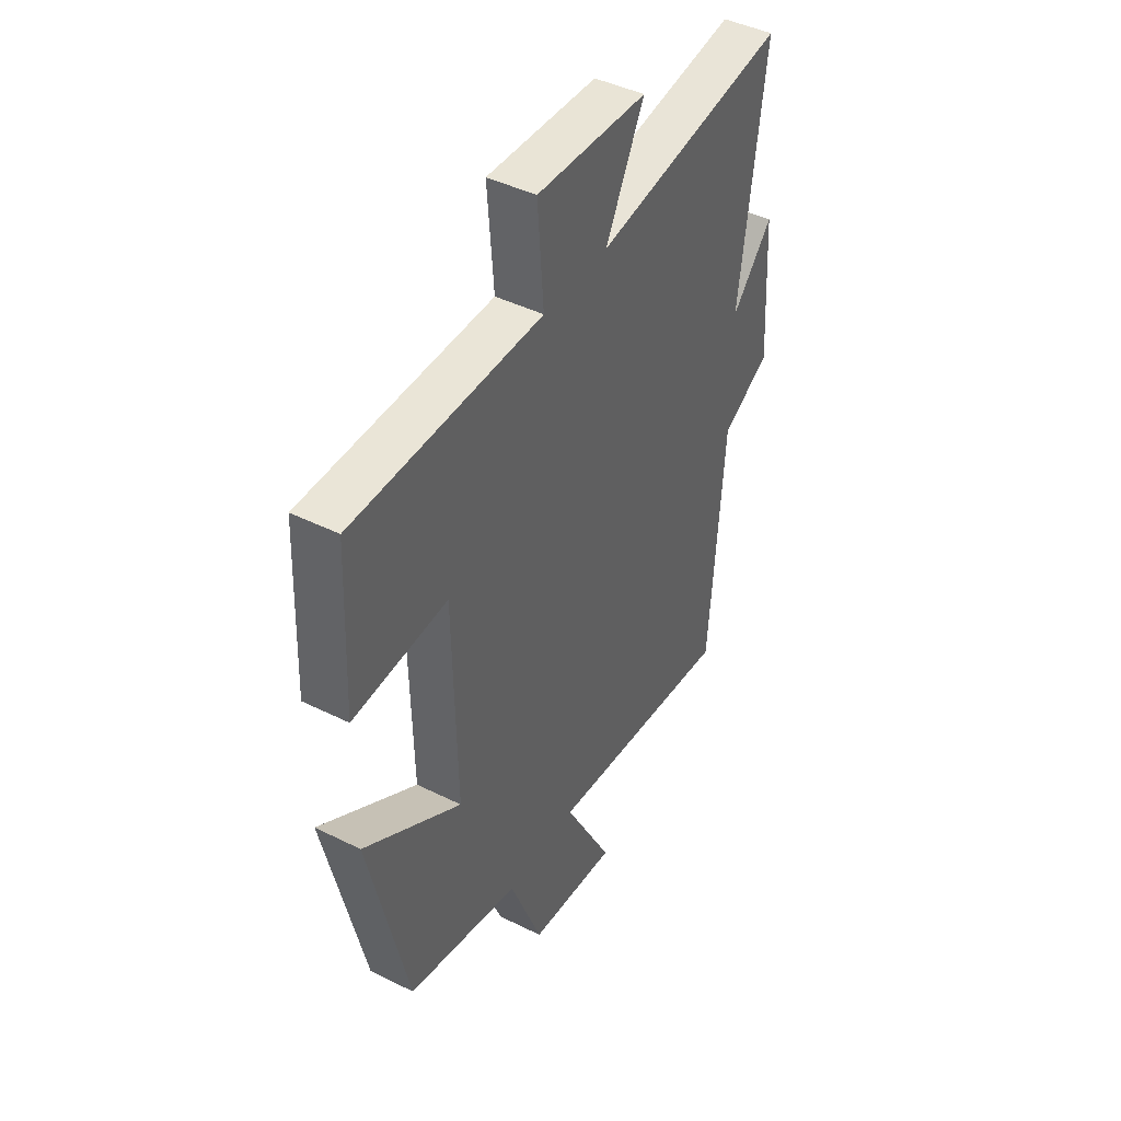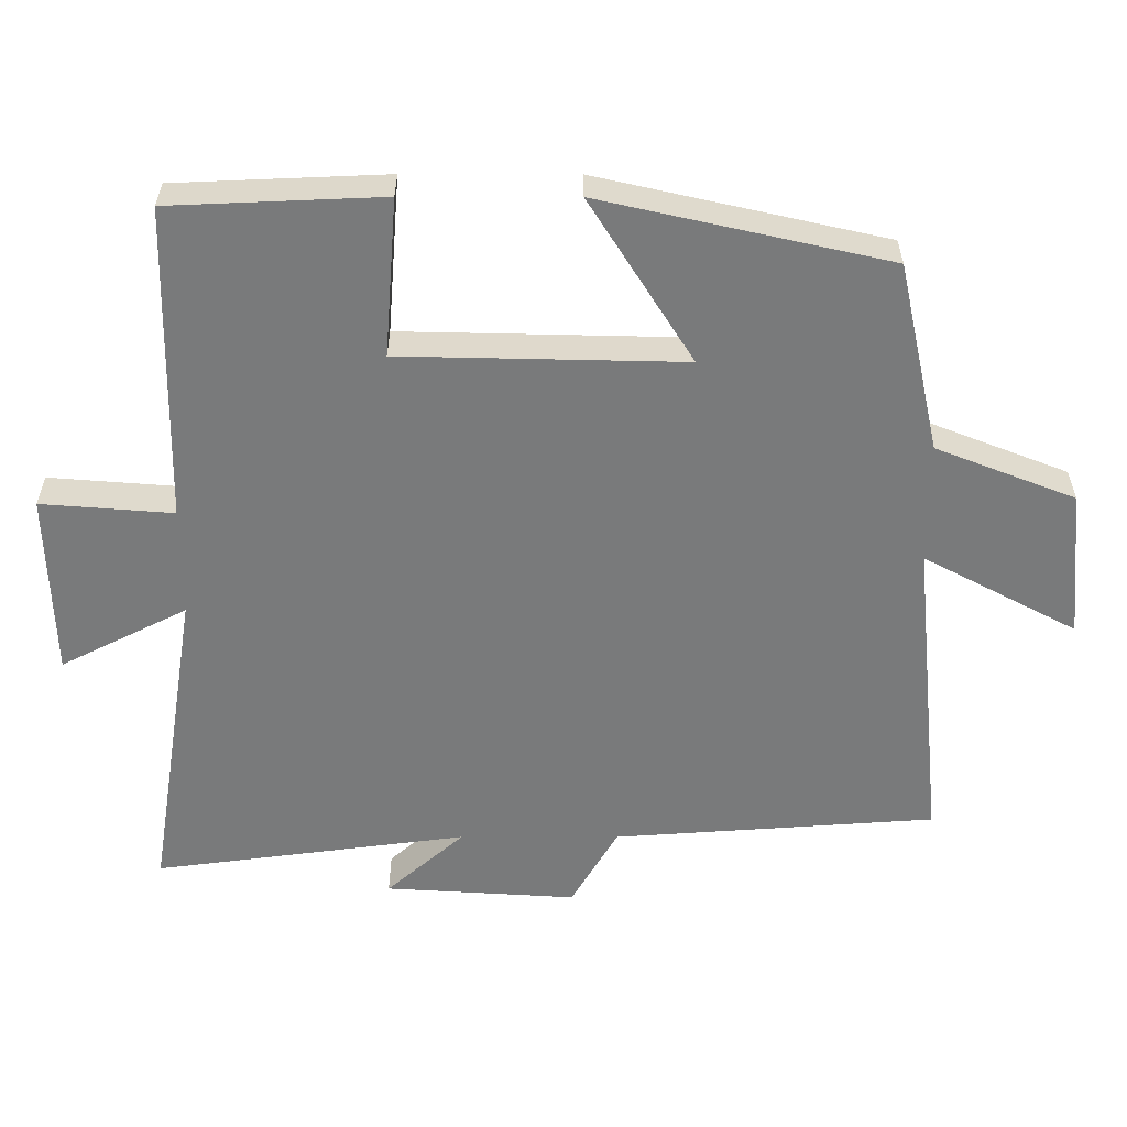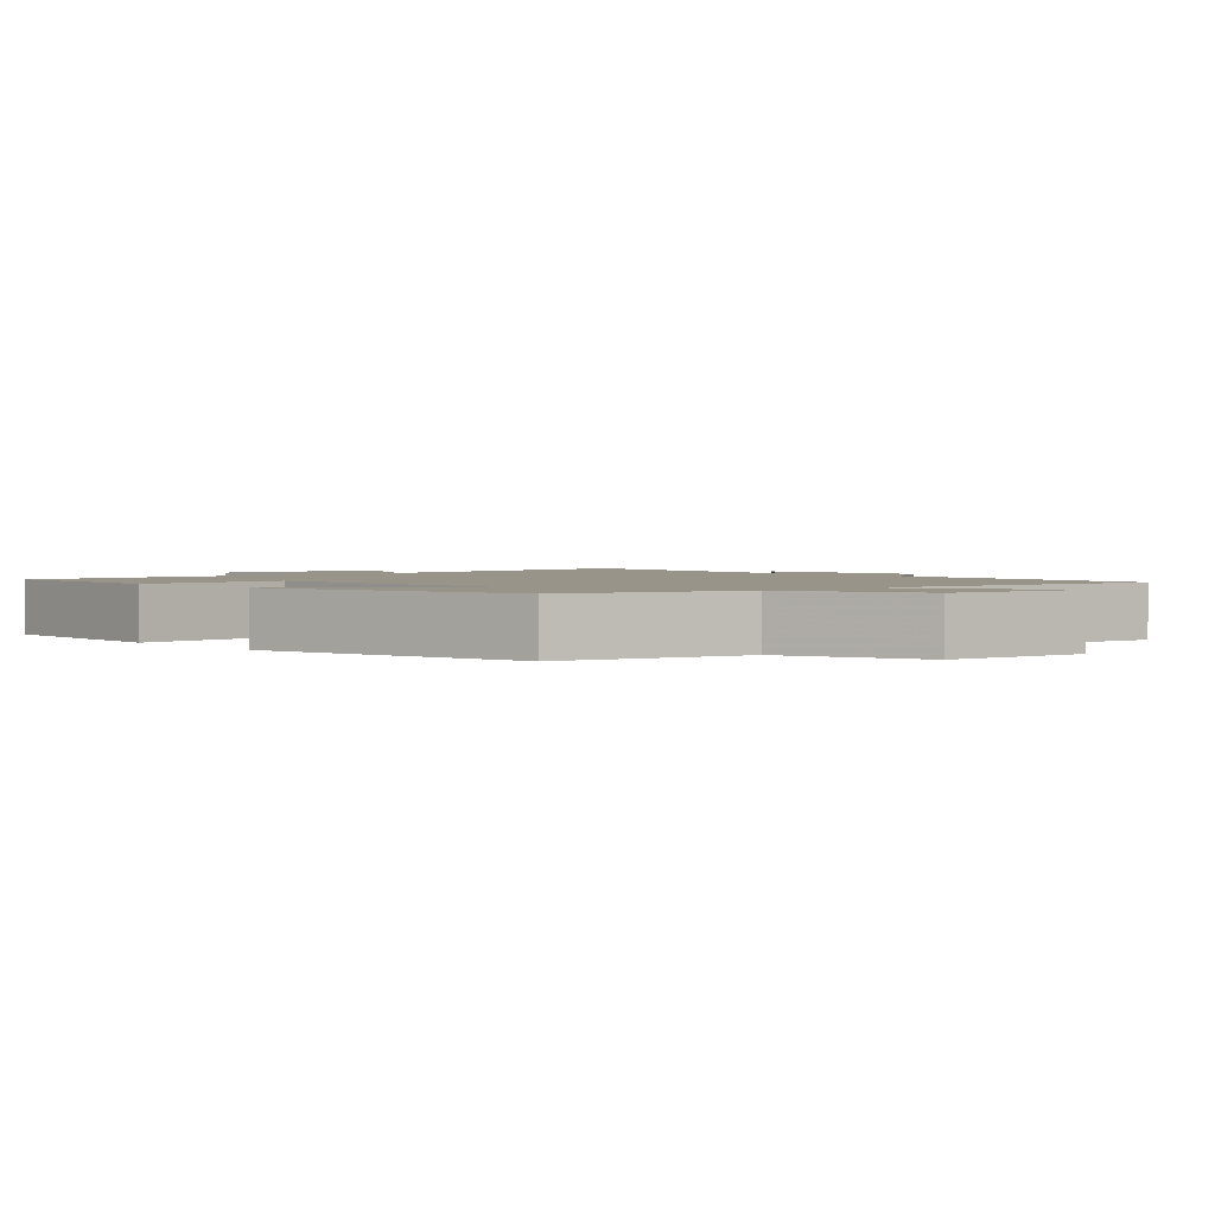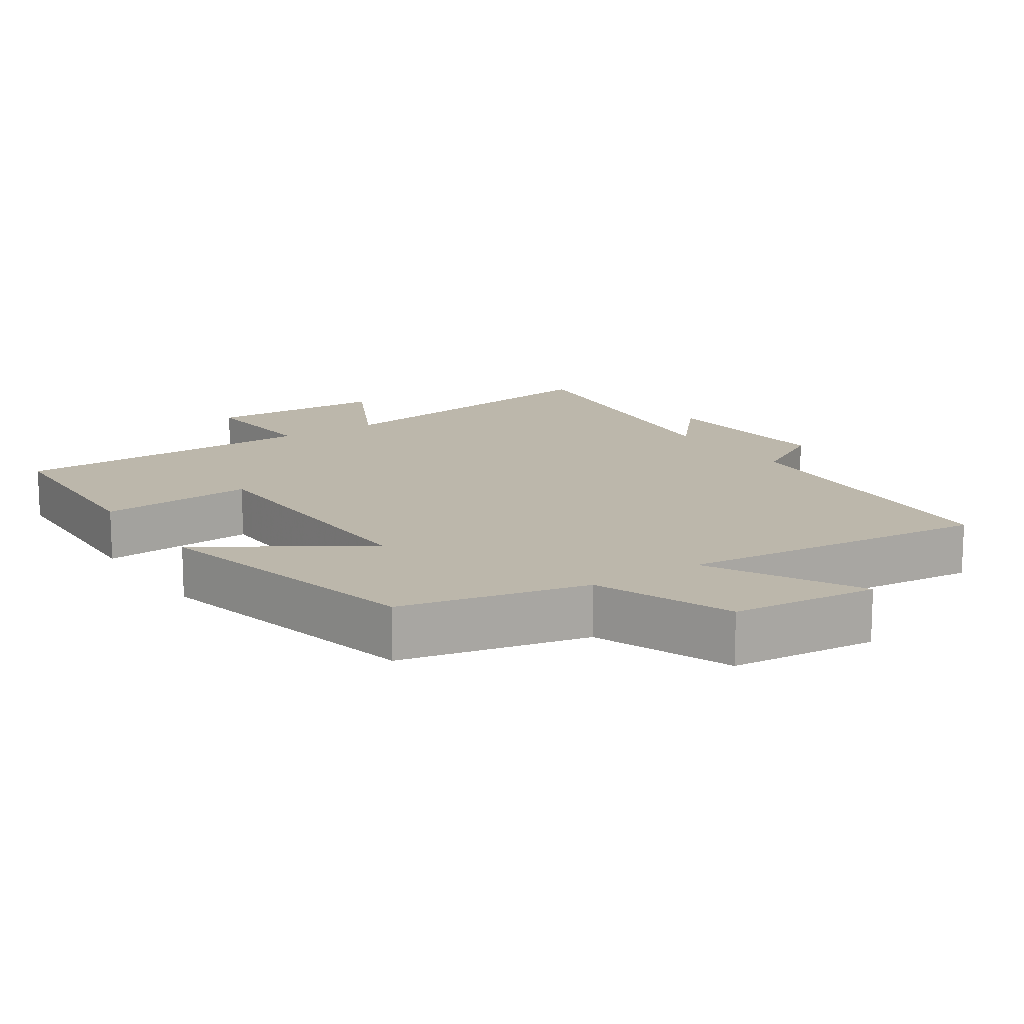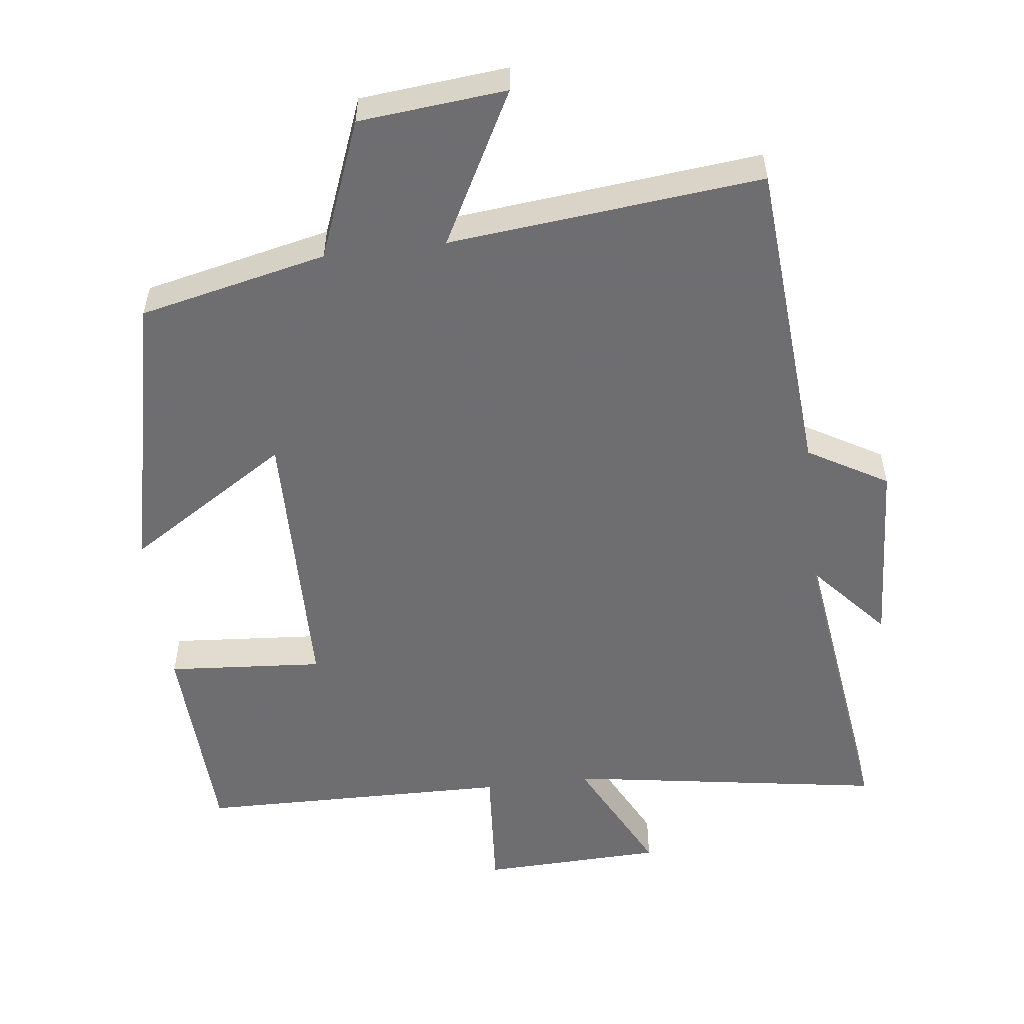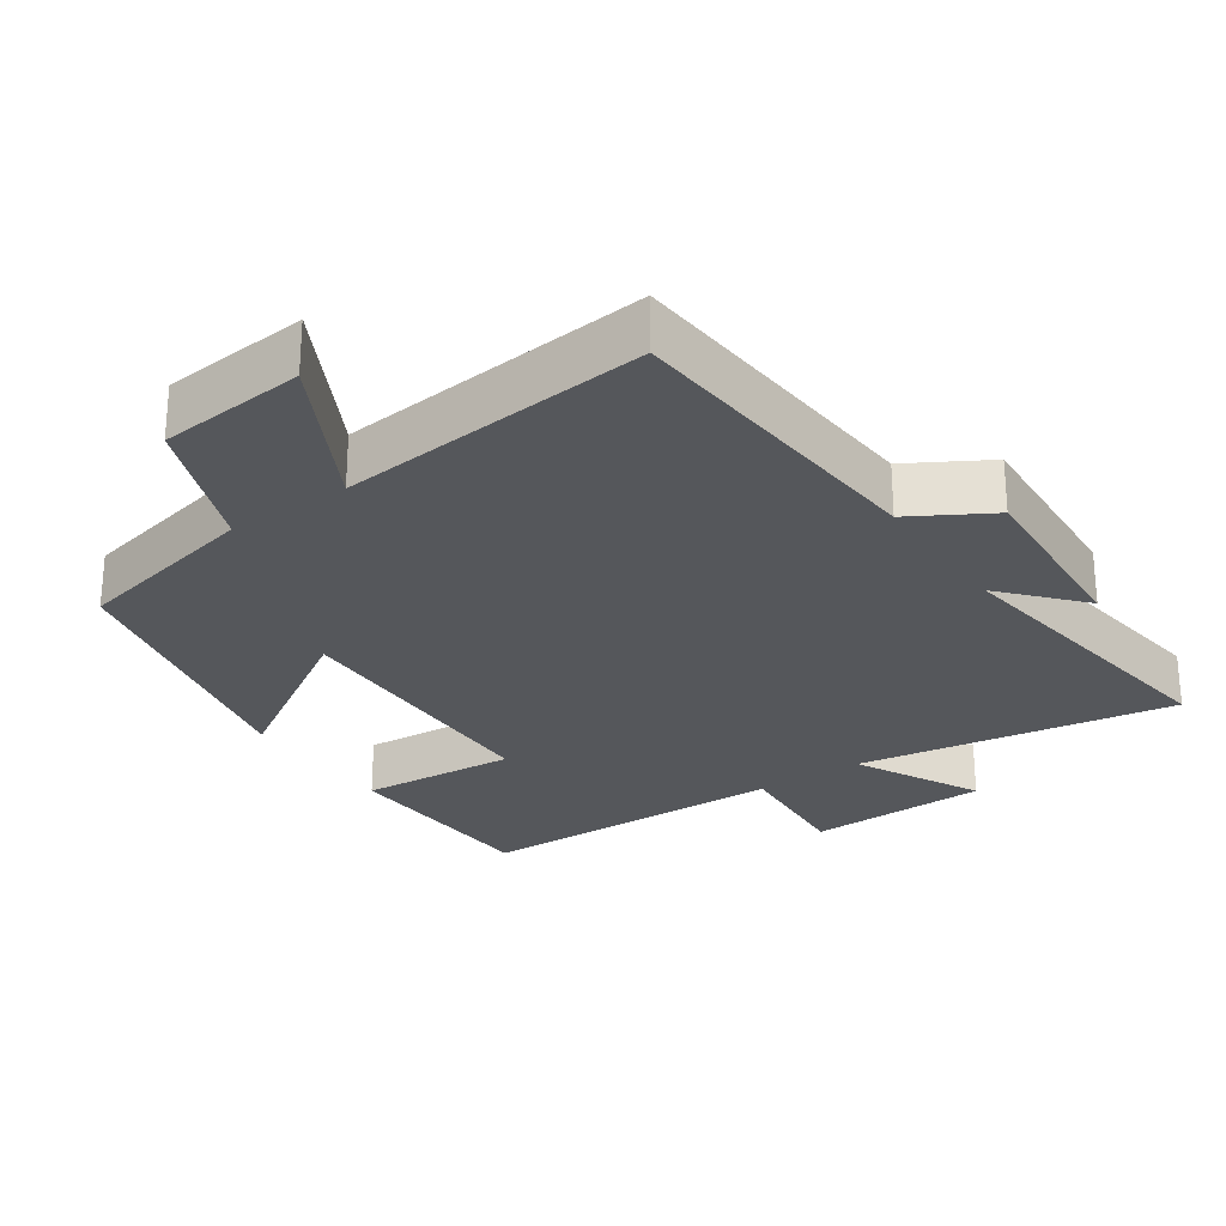
<metadata>
{"format":"obj","ext":"obj","renderer":"f3d","projection":"perspective","resolution":1024,"background":"white","views":[{"elev":43.8,"azim":120.3,"up":"+Z"},{"elev":-58.0,"azim":89.9,"up":"+Y"},{"elev":1.9,"azim":138.9,"up":"+Y"},{"elev":14.3,"azim":146.1,"up":"+Y"},{"elev":-54.4,"azim":-173.0,"up":"+Y"},{"elev":-26.6,"azim":-145.5,"up":"+Y"}]}
</metadata>
<code>
v 0.41 0.07 -0.441
v 0.145 0.07 -0.5
v 0.069 0.07 -0.695
v -0.139 0.07 -0.715
v -0.025 0.07 -0.5
v -0.467 0.07 -0.545
v -0.5 0.07 -0.093
v -0.612 0.07 -0.028
v -0.596 0.07 0.24
v -0.5 0.07 0.131
v -0.559 0.07 0.571
v -0.11 0.07 0.5
v -0.2 0.07 0.677
v 0.058 0.07 0.685
v 0.044 0.07 0.5
v 0.487 0.07 0.492
v 0.5 0.07 0.195
v 0.279 0.07 0.212
v 0.271 0.07 -0.184
v 0.5 0.07 -0.039
v 0.41 0 -0.441
v 0.145 0 -0.5
v 0.069 0 -0.695
v -0.139 0 -0.715
v -0.025 0 -0.5
v -0.467 0 -0.545
v -0.5 0 -0.093
v -0.612 0 -0.028
v -0.596 0 0.24
v -0.5 0 0.131
v -0.559 0 0.571
v -0.11 0 0.5
v -0.2 0 0.677
v 0.058 0 0.685
v 0.044 0 0.5
v 0.487 0 0.492
v 0.5 0 0.195
v 0.279 0 0.212
v 0.271 0 -0.184
v 0.5 0 -0.039
f 19 20 1 2
f 18 19 2
f 15 16 17 18
f 15 18 2 3
f 12 13 14 15
f 12 15 3
f 10 11 12
f 7 8 9 10
f 5 6 7 10
f 5 10 12
f 3 4 5
f 3 5 12
f 22 21 40 39
f 22 39 38
f 38 37 36 35
f 23 22 38 35
f 35 34 33 32
f 23 35 32
f 32 31 30
f 30 29 28 27
f 30 27 26 25
f 32 30 25
f 25 24 23
f 32 25 23
f 1 21 22 2
f 2 22 23 3
f 3 23 24 4
f 4 24 25 5
f 5 25 26 6
f 6 26 27 7
f 7 27 28 8
f 8 28 29 9
f 9 29 30 10
f 10 30 31 11
f 11 31 32 12
f 12 32 33 13
f 13 33 34 14
f 14 34 35 15
f 15 35 36 16
f 16 36 37 17
f 17 37 38 18
f 18 38 39 19
f 19 39 40 20
f 20 40 21 1

</code>
